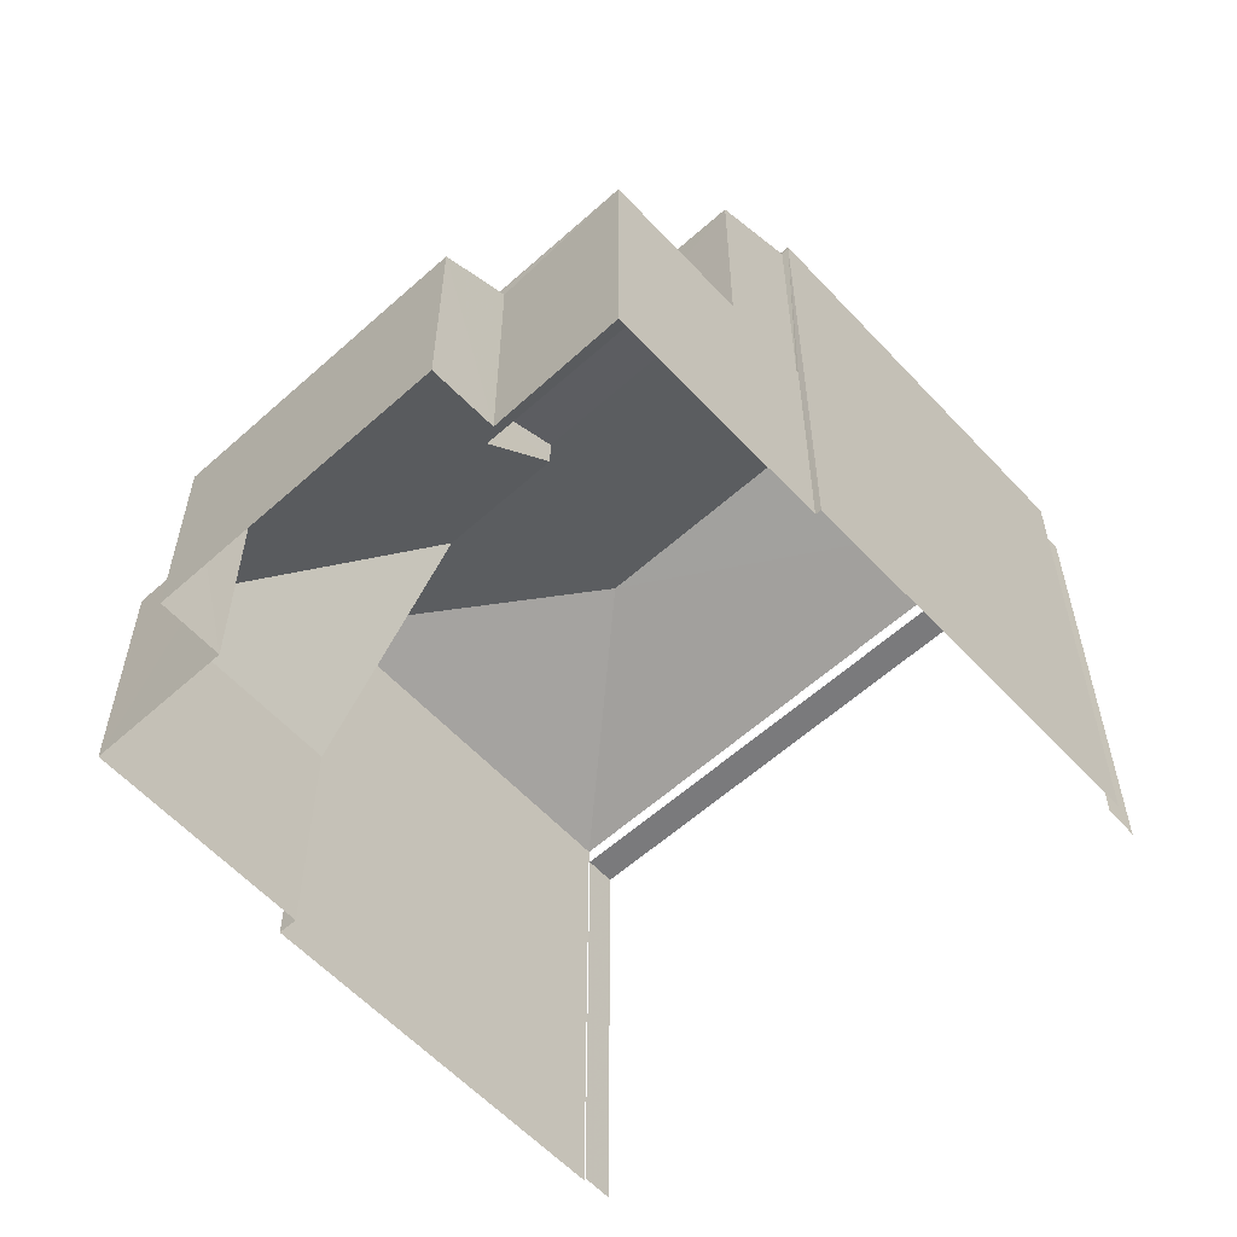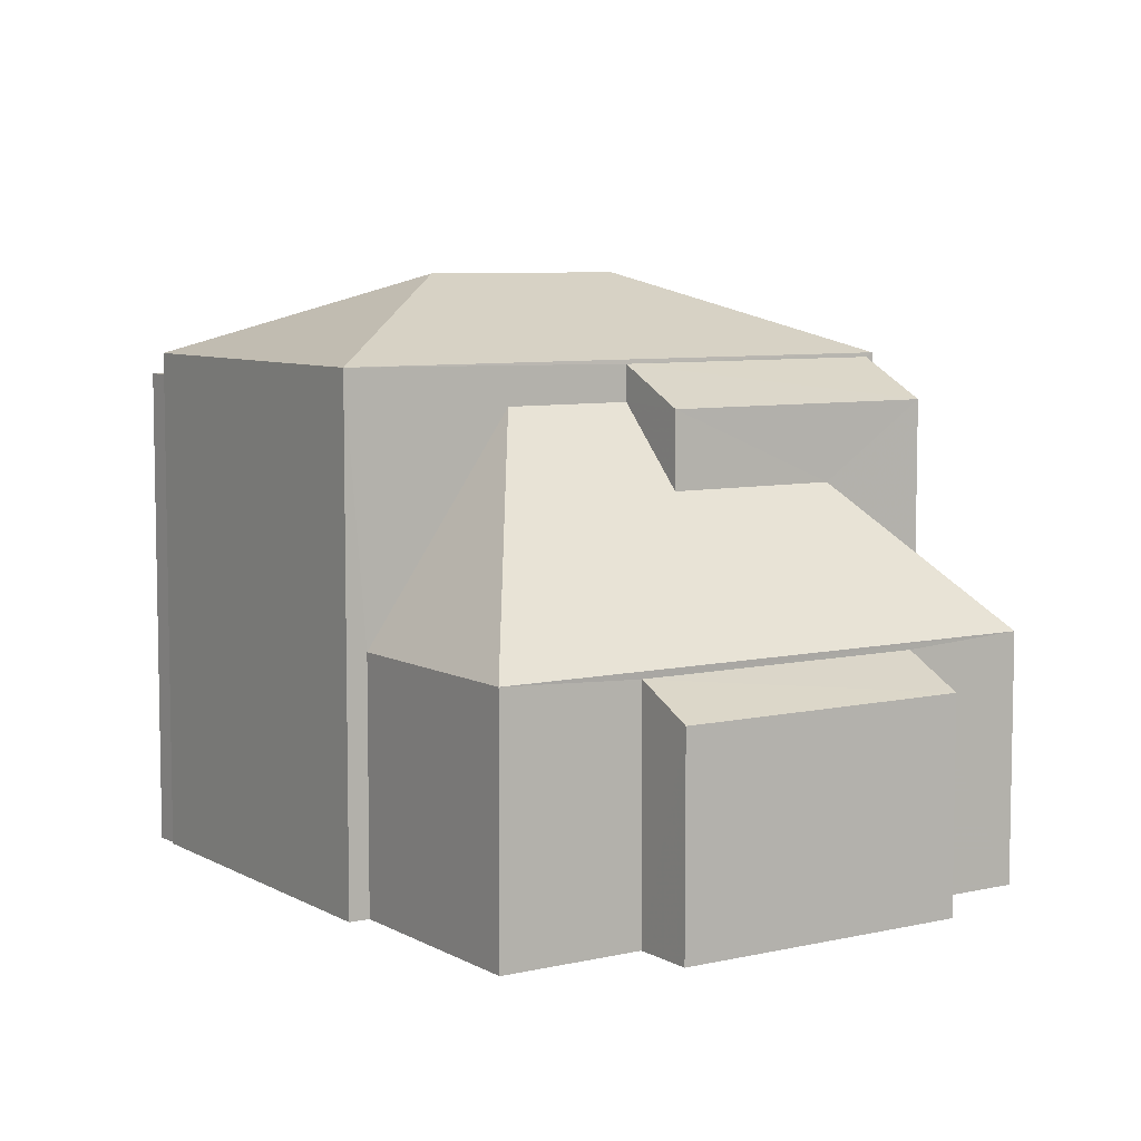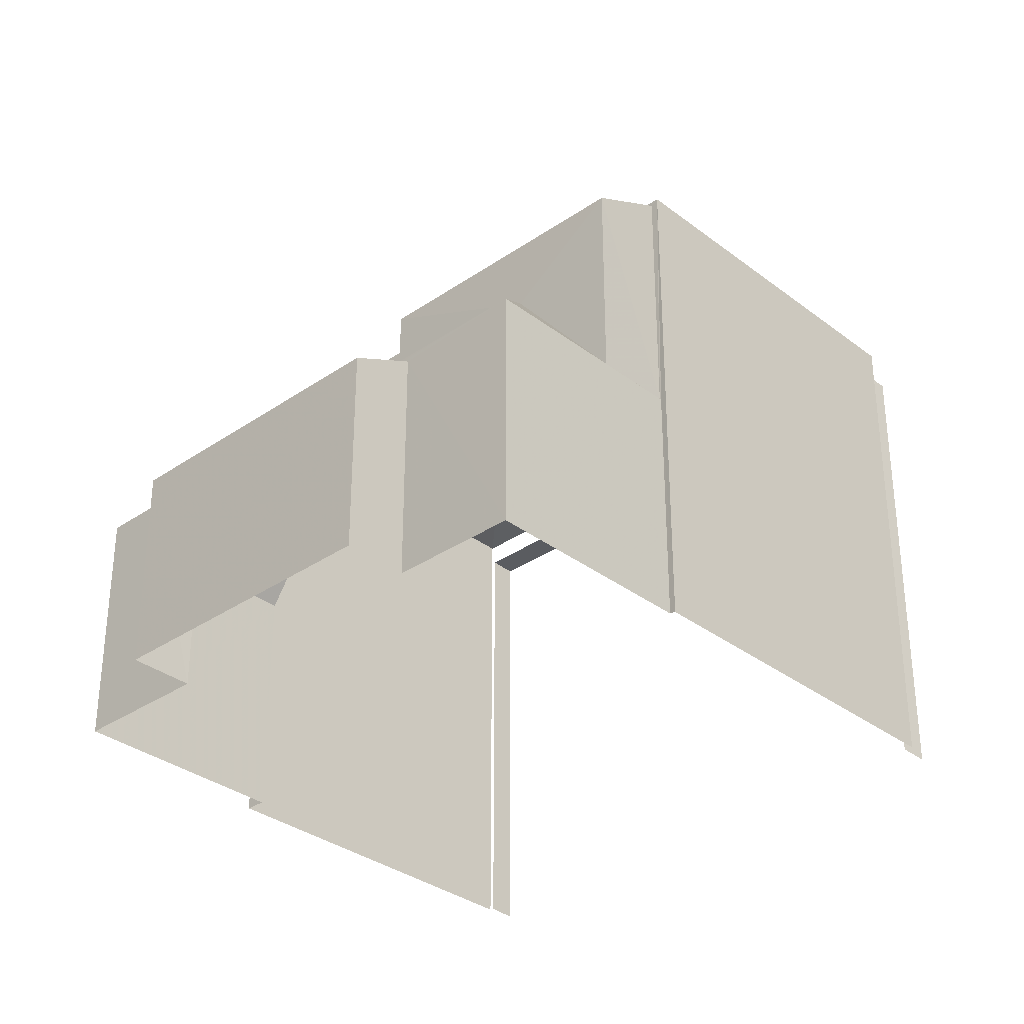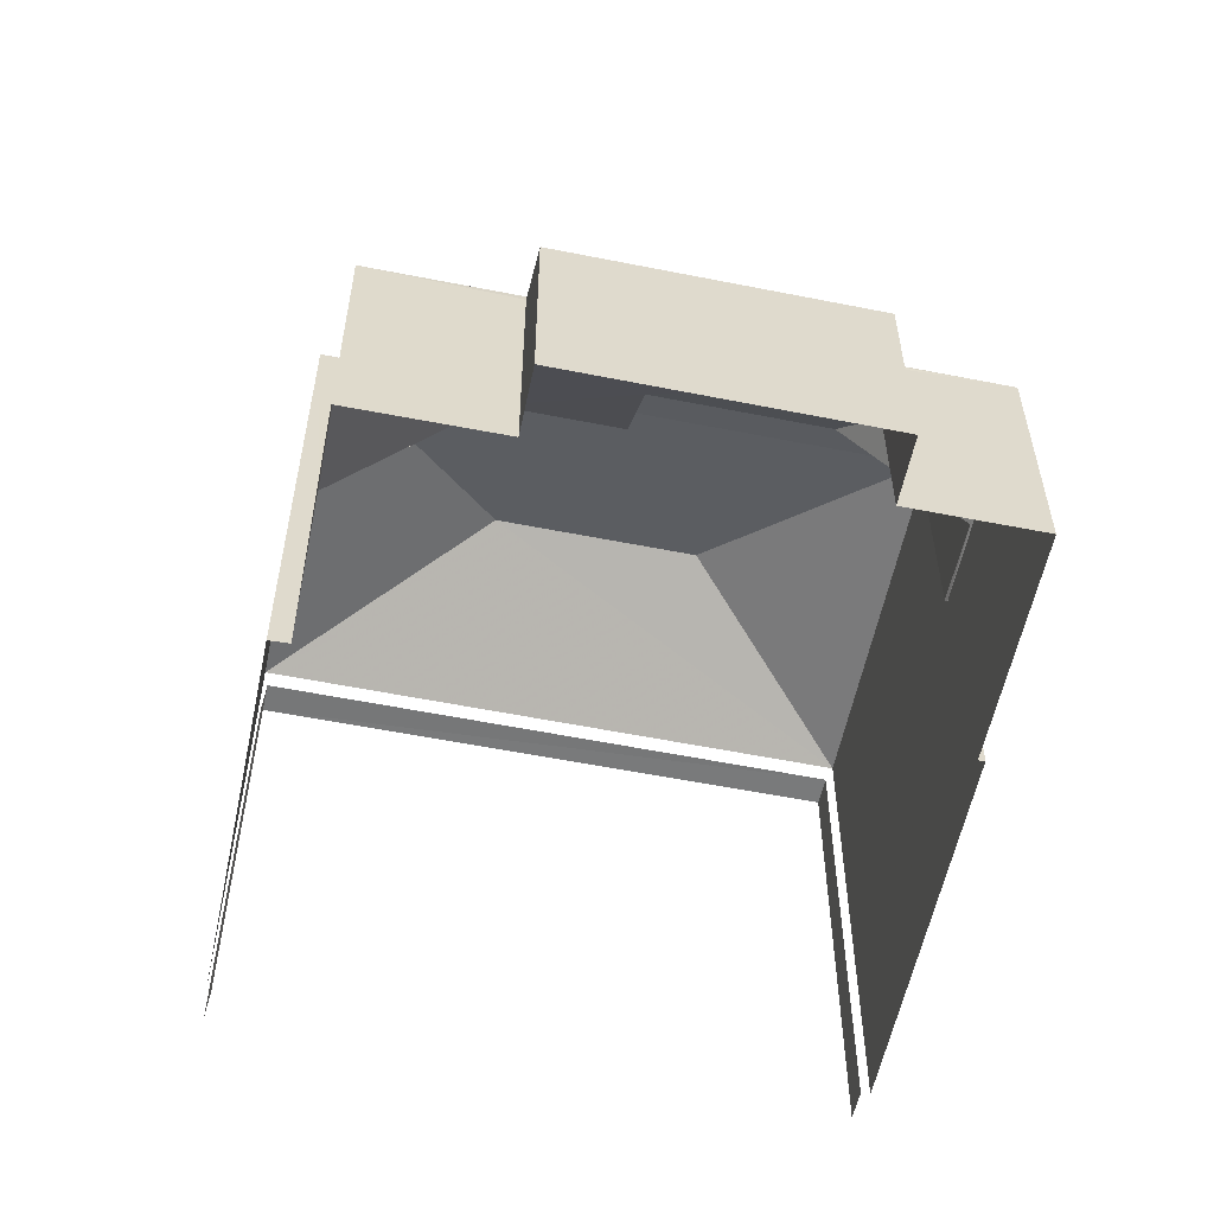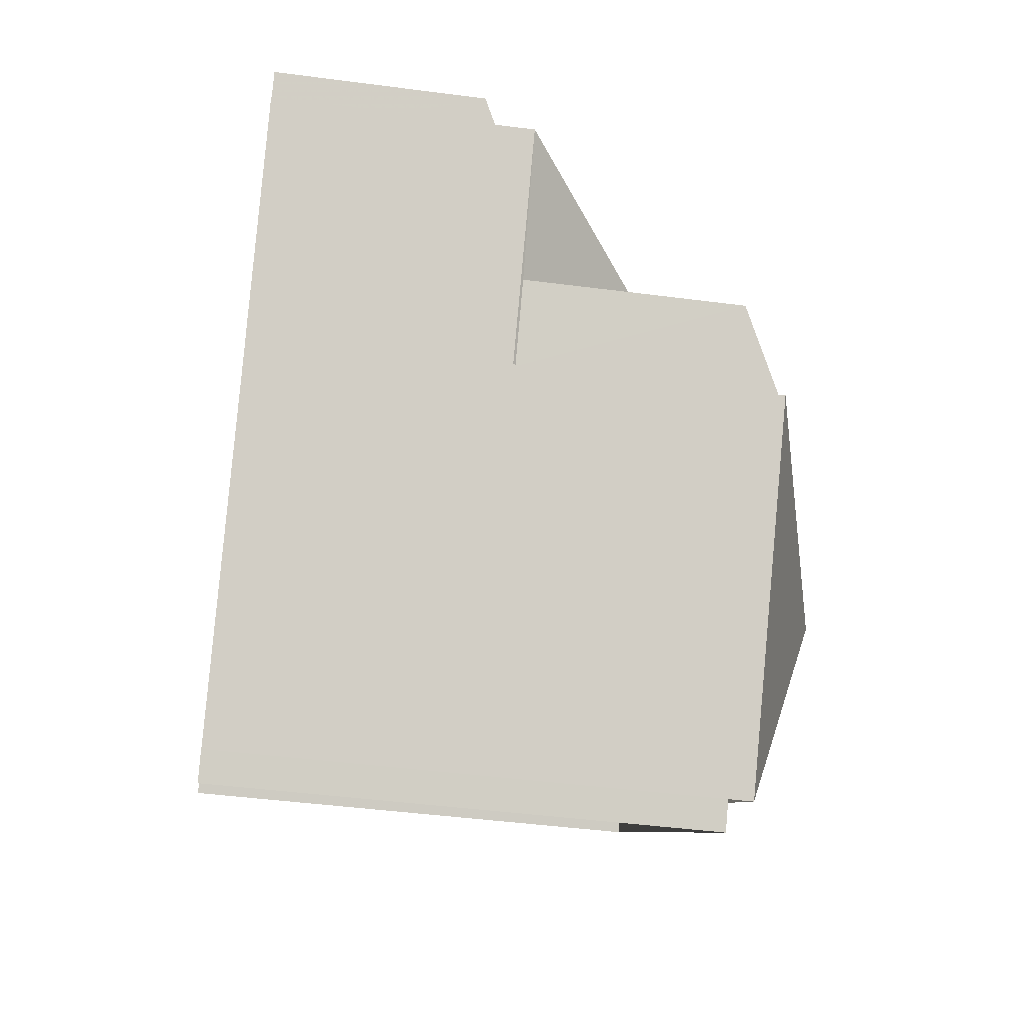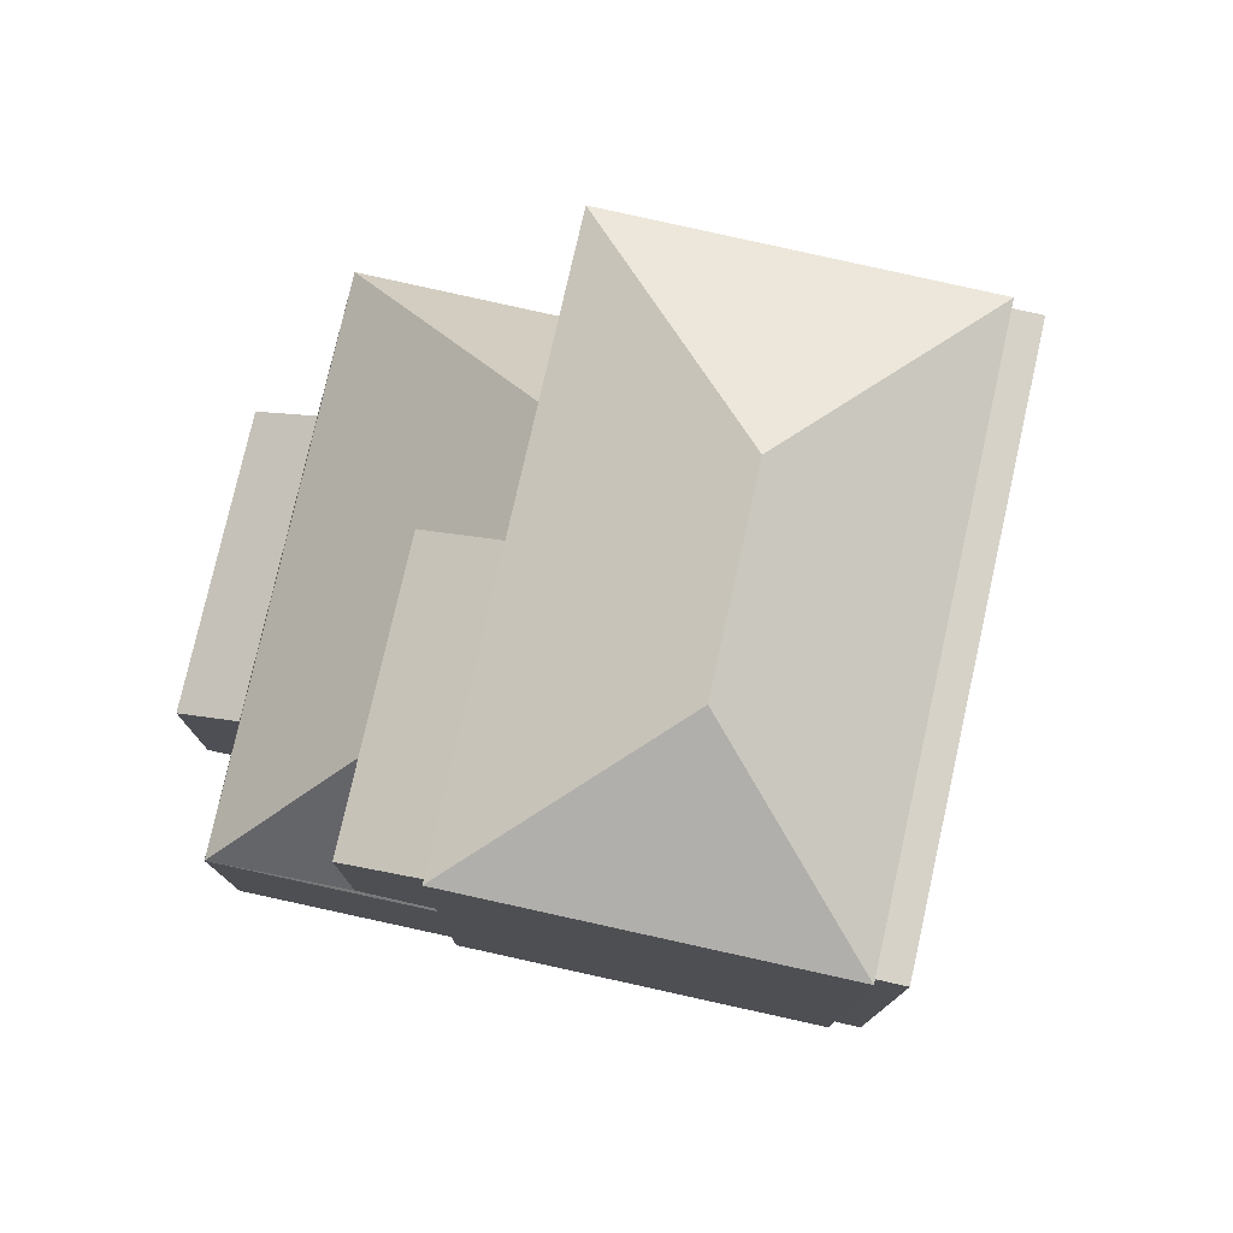
<metadata>
{"format":"obj","ext":"obj","renderer":"f3d","projection":"perspective","resolution":1024,"background":"white","views":[{"elev":-58.9,"azim":-101.1,"up":"+Z"},{"elev":7.1,"azim":-177.1,"up":"+Z"},{"elev":-33.0,"azim":-100.2,"up":"+Z"},{"elev":-57.5,"azim":-155.4,"up":"+Z"},{"elev":-43.8,"azim":-98.8,"up":"+Y"},{"elev":77.9,"azim":-41.1,"up":"+Z"}]}
</metadata>
<code>
v -2.259e+05 -1.283e+05 10.78
v -2.259e+05 -1.283e+05 10.78
v -2.259e+05 -1.283e+05 10.78
v -2.259e+05 -1.283e+05 10.78
v -2.259e+05 -1.283e+05 10.78
v -2.259e+05 -1.283e+05 10.78
v -2.259e+05 -1.283e+05 10.78
v -2.259e+05 -1.283e+05 10.78
v -2.259e+05 -1.283e+05 10.78
v -2.259e+05 -1.283e+05 10.78
v -2.259e+05 -1.283e+05 10.78
v -2.259e+05 -1.283e+05 10.78
v -2.259e+05 -1.283e+05 10.78
v -2.259e+05 -1.283e+05 10.78
v -2.259e+05 -1.283e+05 10.78
v -2.259e+05 -1.283e+05 10.78
v -2.259e+05 -1.283e+05 16.93
v -2.259e+05 -1.283e+05 16.45
v -2.259e+05 -1.283e+05 16.45
v -2.259e+05 -1.283e+05 16.93
v -2.259e+05 -1.283e+05 15.51
v -2.259e+05 -1.283e+05 15.51
v -2.259e+05 -1.283e+05 13.82
v -2.259e+05 -1.283e+05 13.82
v -2.259e+05 -1.283e+05 16.49
v -2.259e+05 -1.283e+05 16.49
v -2.259e+05 -1.283e+05 17.97
v -2.259e+05 -1.283e+05 16.98
v -2.259e+05 -1.283e+05 16.98
v -2.259e+05 -1.283e+05 16.98
v -2.259e+05 -1.283e+05 17.97
v -2.259e+05 -1.283e+05 16.98
v -2.259e+05 -1.283e+05 16.71
v -2.259e+05 -1.283e+05 16.71
v -2.259e+05 -1.283e+05 16.71
v -2.259e+05 -1.283e+05 16.71
v -2.259e+05 -1.283e+05 13.36
v -2.259e+05 -1.283e+05 13.74
v -2.259e+05 -1.283e+05 13.36
v -2.259e+05 -1.283e+05 13.74
v -2.259e+05 -1.283e+05 13.82
v -2.259e+05 -1.283e+05 13.82
v -2.259e+05 -1.283e+05 13.85
v -2.259e+05 -1.283e+05 13.85
f 1 2 3
f 3 2 4
f 5 4 6
f 7 2 8
f 7 8 9
f 10 11 6
f 12 13 7
f 12 14 13
f 15 16 13
f 16 10 6
f 4 2 7
f 6 4 13
f 13 4 7
f 16 6 13
f 35 9 8
f 35 34 9
f 33 12 7
f 12 33 32
f 2 1 36
f 28 32 33
f 1 28 36
f 28 33 36
f 17 18 19
f 20 17 19
f 21 22 23
f 23 22 24
f 24 22 25
f 22 26 25
f 27 28 29
f 27 29 30
f 31 27 30
f 32 28 27
f 31 32 27
f 33 34 35
f 36 33 35
f 37 38 39
f 37 40 38
f 32 31 30
f 41 24 25
f 23 42 43
f 42 44 43
f 21 23 43
f 36 35 8
f 2 36 8
f 12 30 14
f 12 32 30
f 16 40 37
f 10 16 37
f 37 11 10
f 37 39 11
f 13 14 42
f 41 3 4
f 42 14 30
f 44 42 30
f 41 29 3
f 30 29 17
f 44 30 20
f 17 25 26
f 41 25 29
f 30 17 20
f 29 25 17
f 41 5 24
f 41 4 5
f 39 6 11
f 39 38 6
f 44 19 43
f 44 20 19
f 3 28 1
f 3 29 28
f 42 23 15
f 13 42 15
f 16 15 40
f 15 23 40
f 6 38 5
f 38 23 24
f 40 23 38
f 5 38 24
f 26 22 18
f 17 26 18
f 33 9 34
f 33 7 9
f 18 21 19
f 19 21 43
f 22 21 18

</code>
